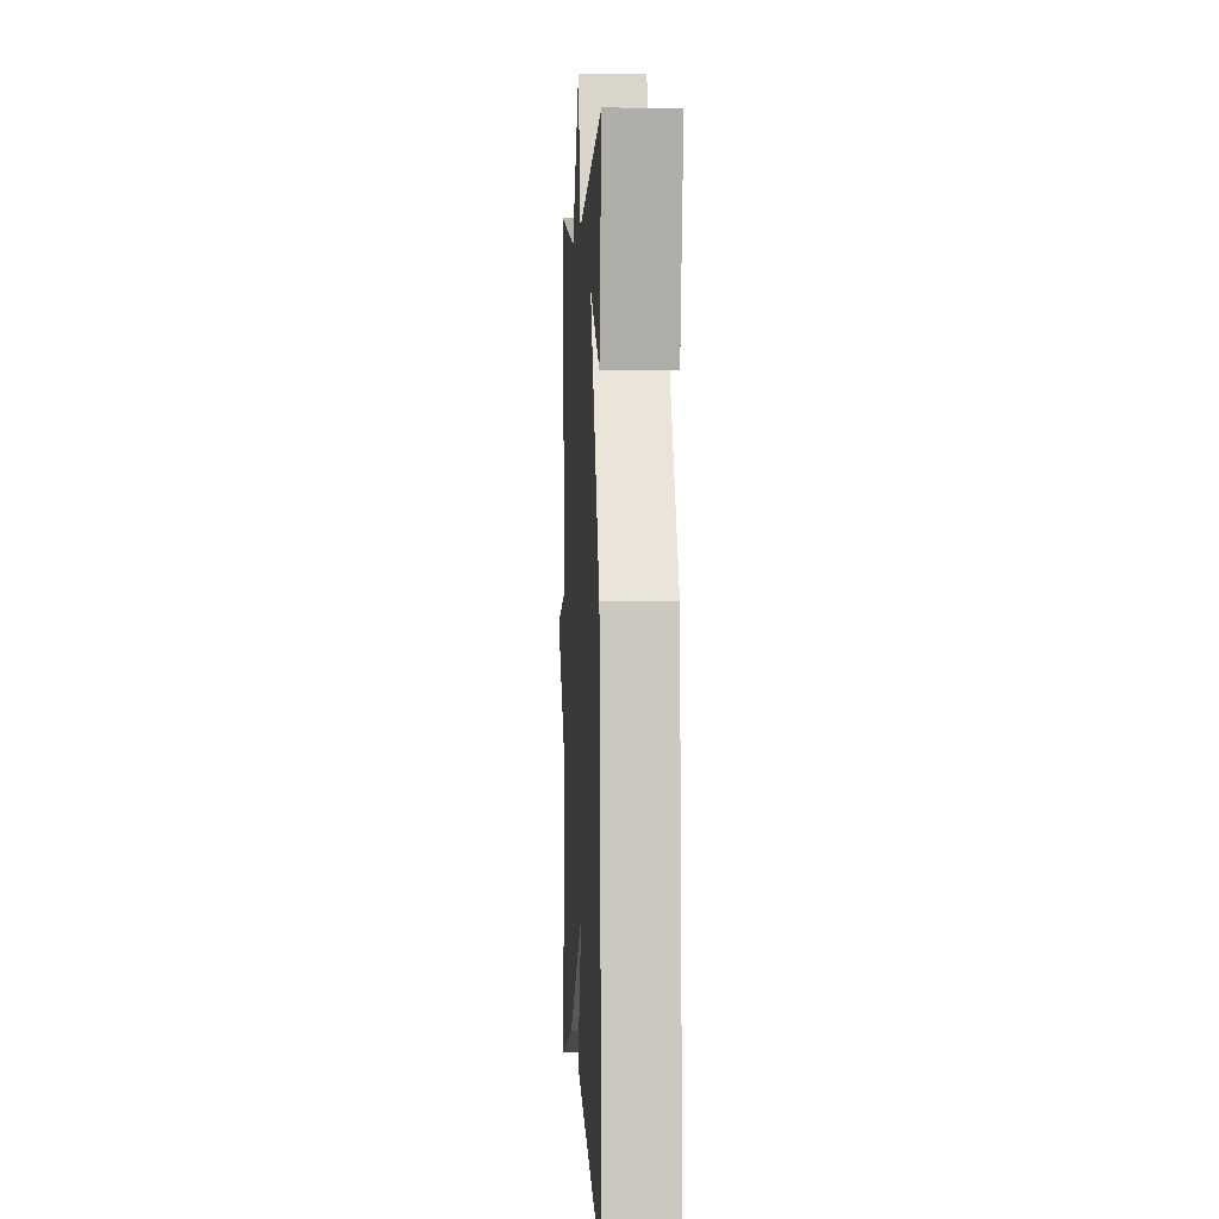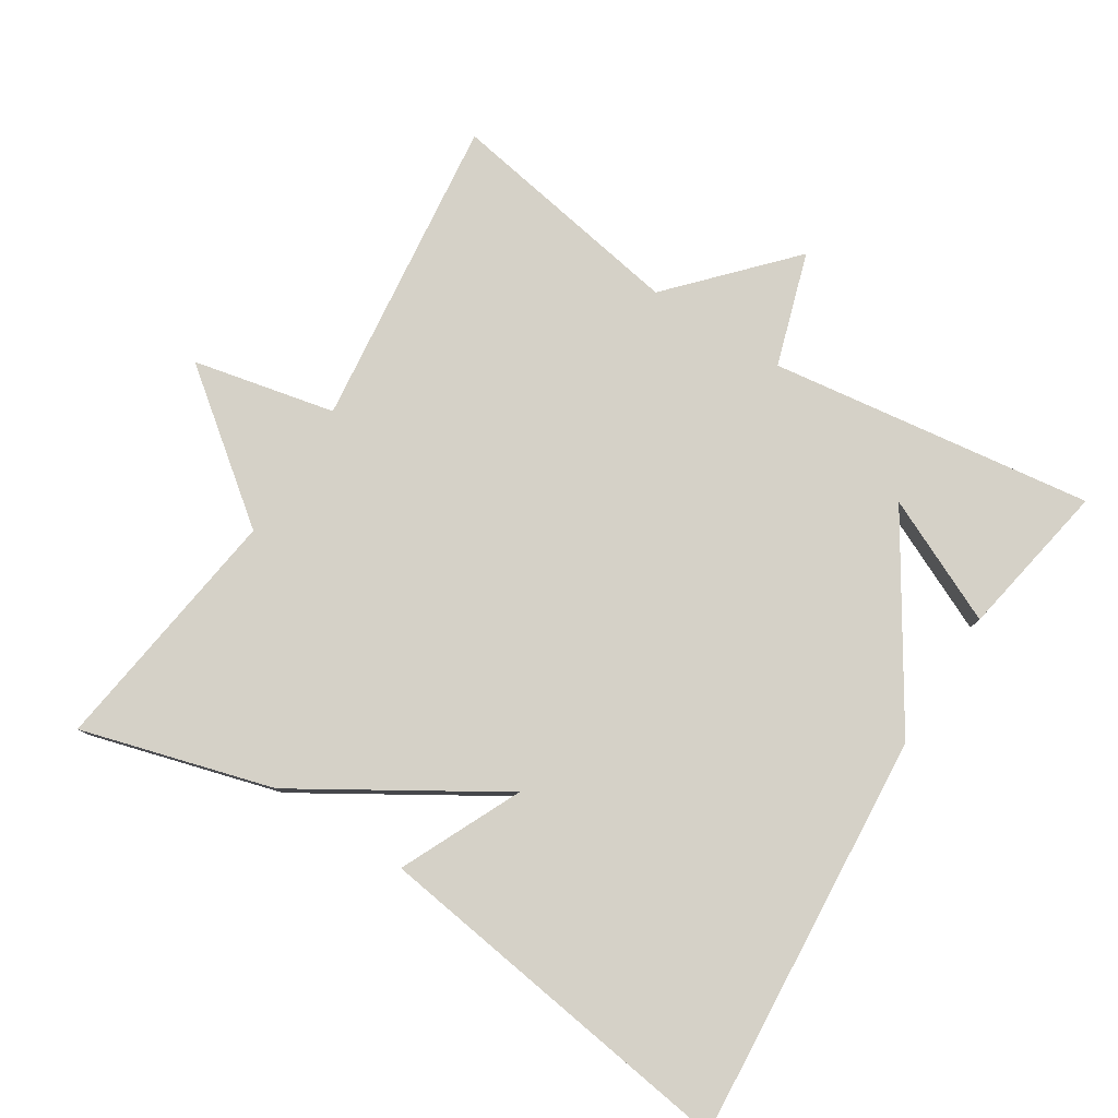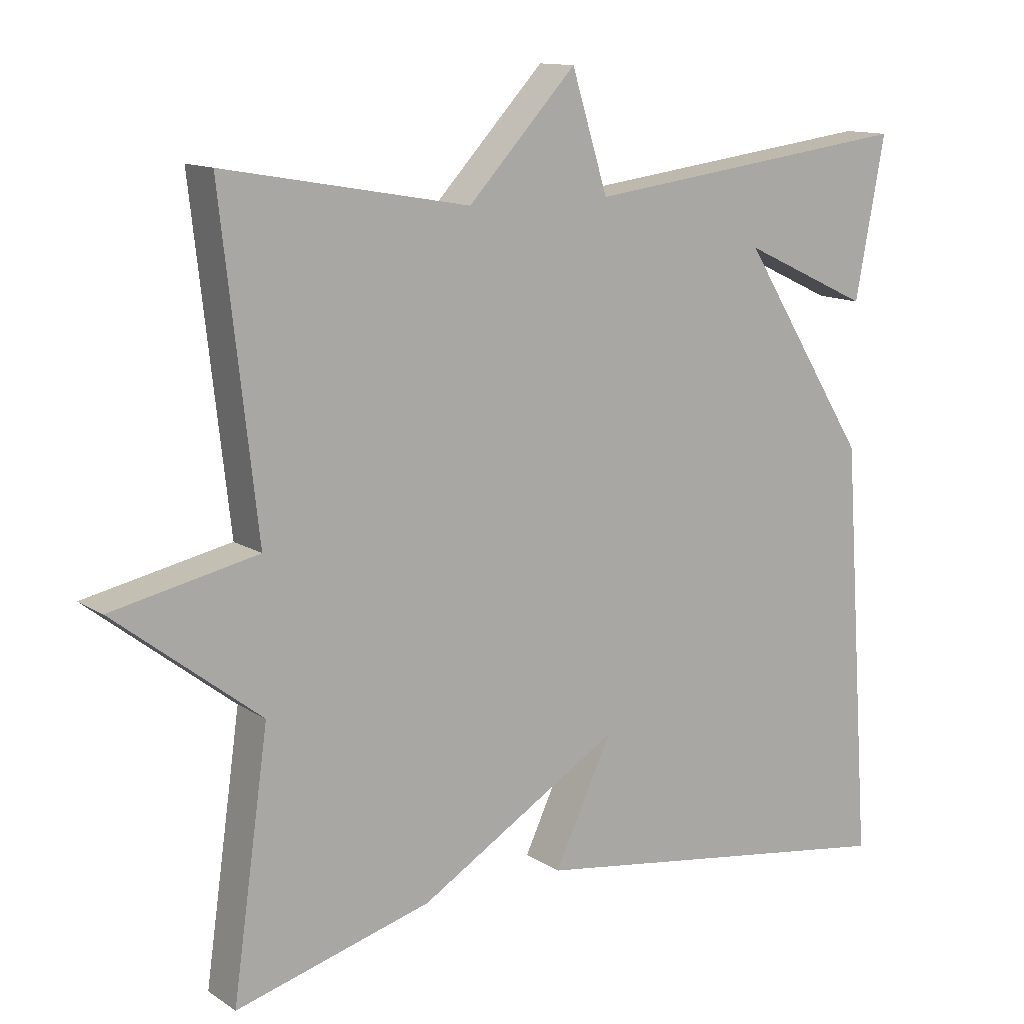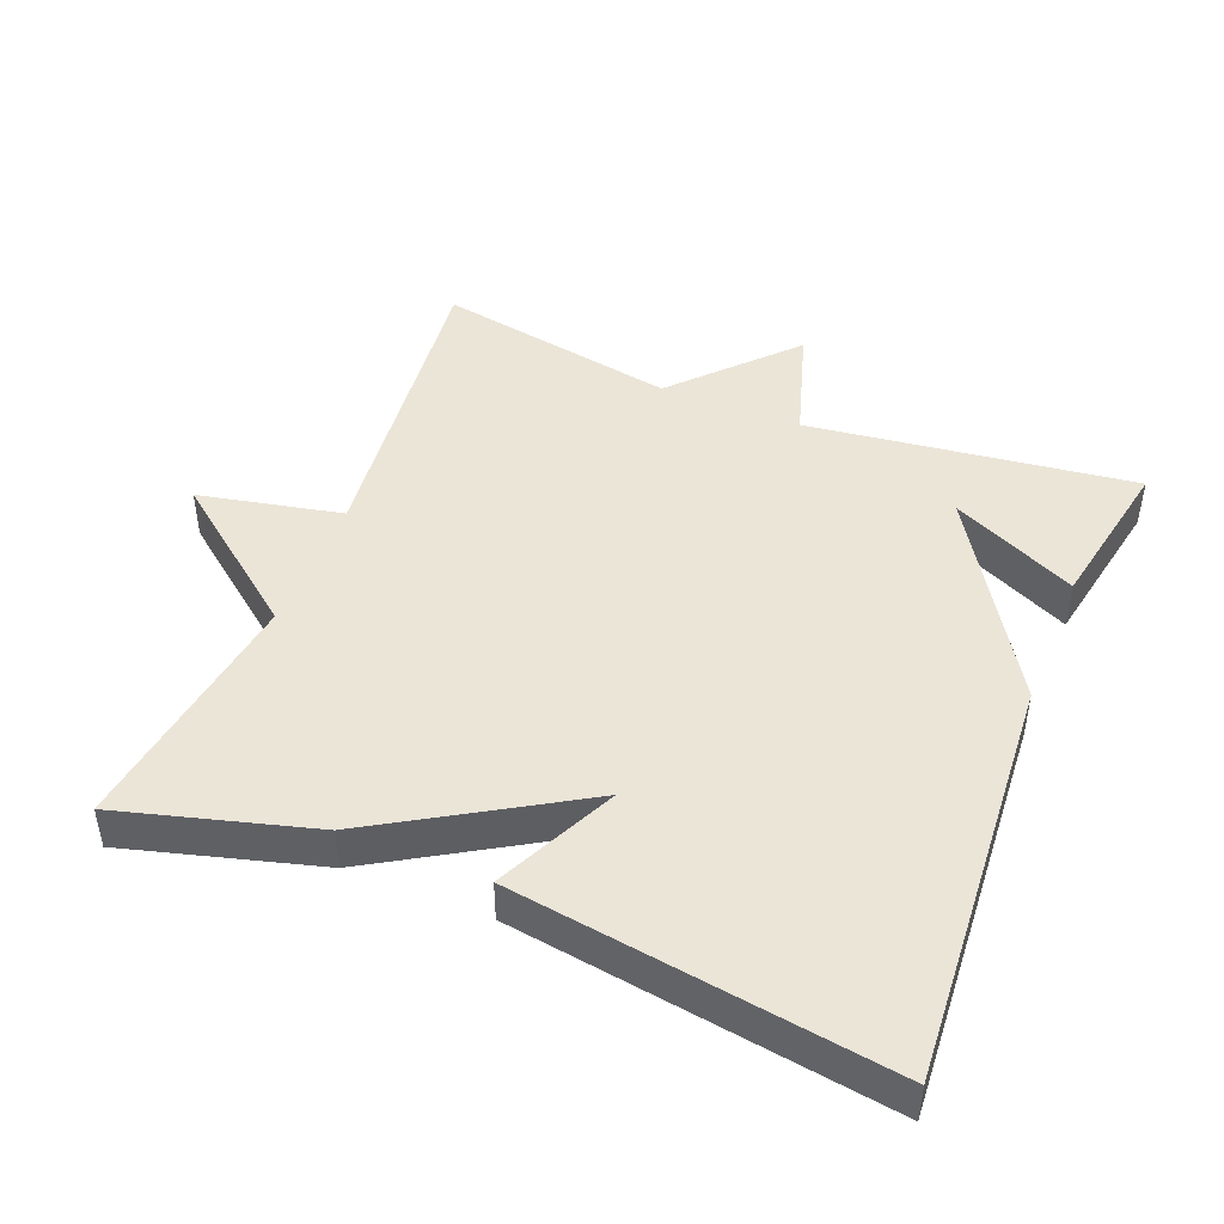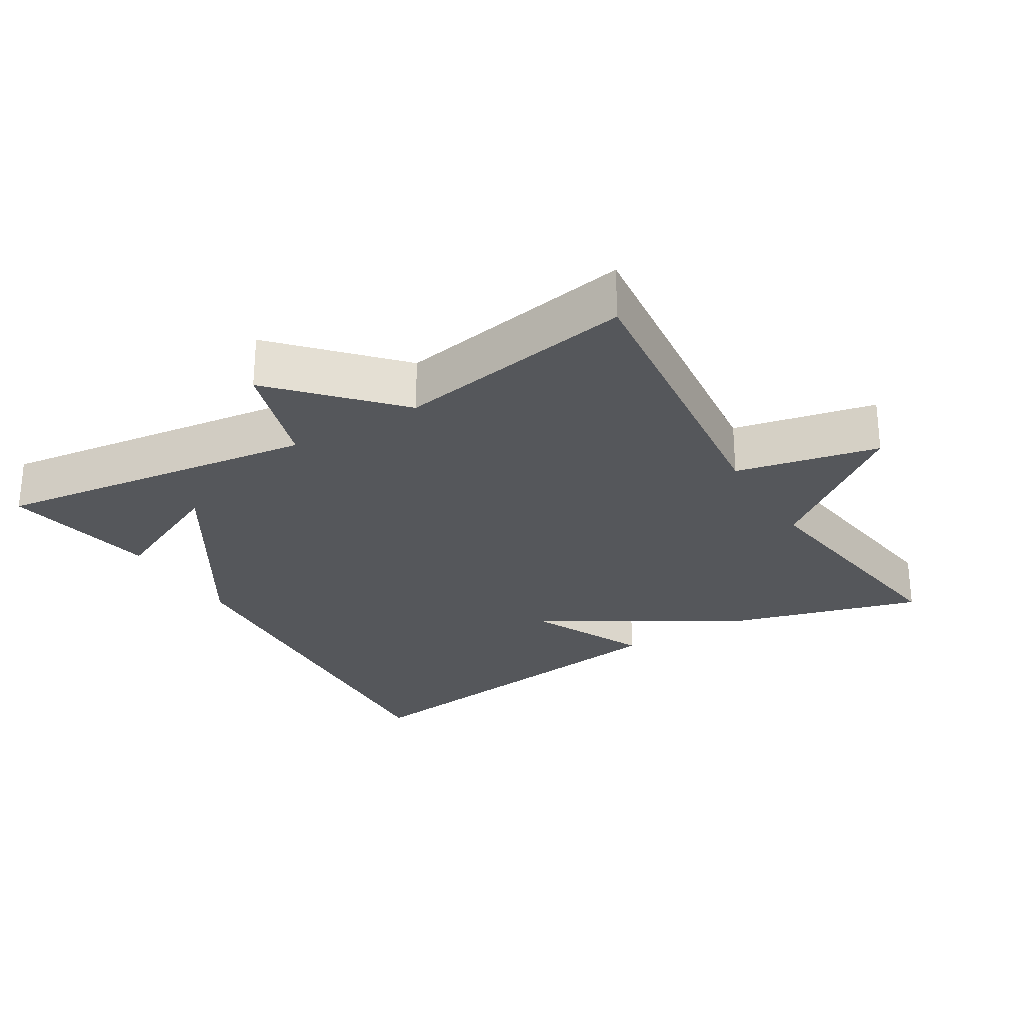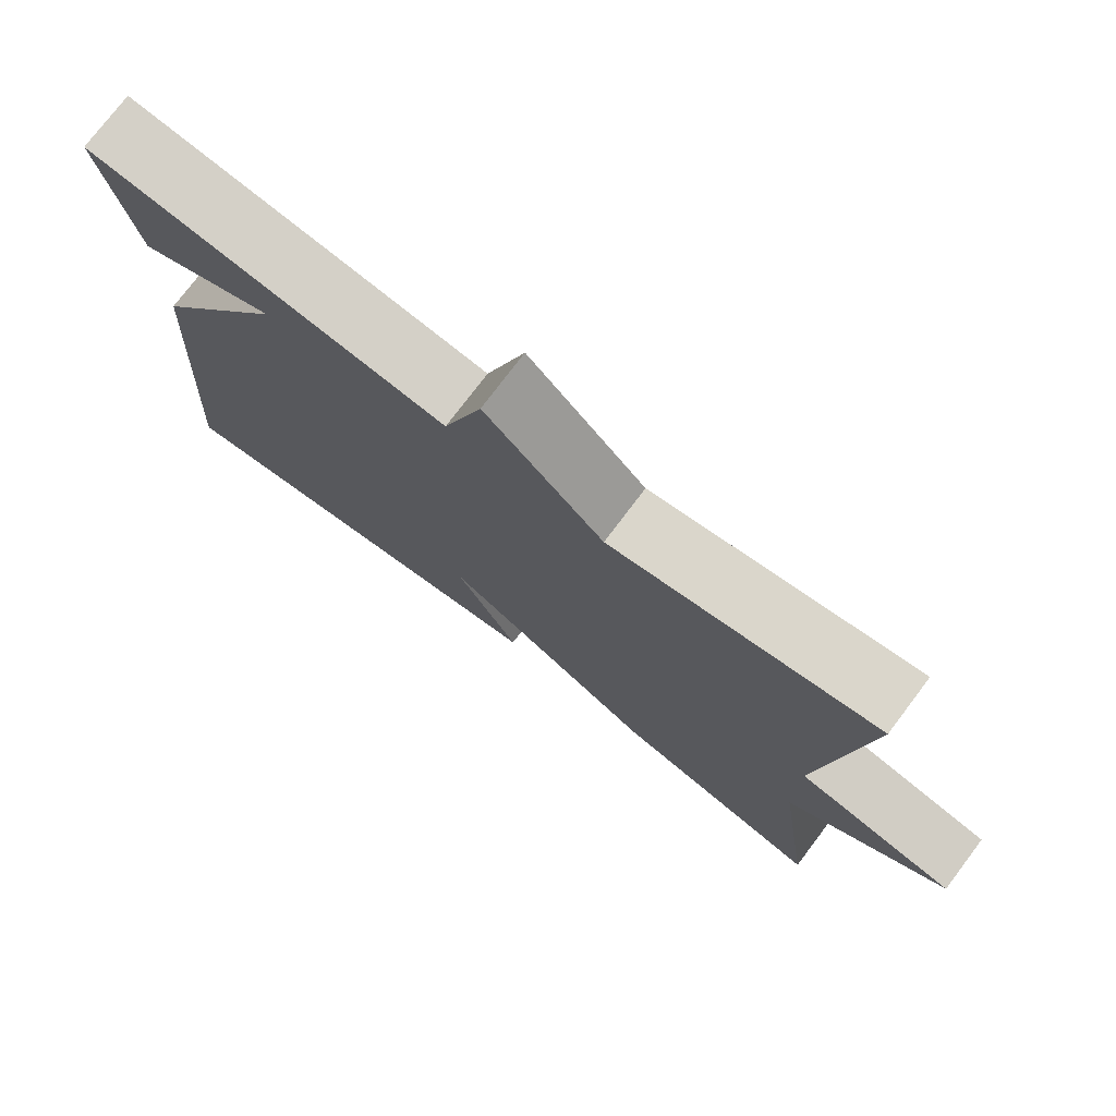
<metadata>
{"format":"obj","ext":"obj","renderer":"f3d","projection":"perspective","resolution":1024,"background":"white","views":[{"elev":2.3,"azim":-92.8,"up":"+Z"},{"elev":79.3,"azim":-147.9,"up":"+Y"},{"elev":12.5,"azim":145.6,"up":"+Z"},{"elev":45.9,"azim":-158.0,"up":"+Y"},{"elev":-27.0,"azim":31.1,"up":"+Y"},{"elev":76.3,"azim":37.1,"up":"+Z"}]}
</metadata>
<code>
v 0.5 0.07 -0.5
v 0.228 0.07 -0.424
v -0.052 0.07 -0.254
v 0.028 0.07 -0.424
v -0.5 0.07 -0.5
v -0.459 0.07 0.079
v -0.282 0.07 0.362
v -0.459 0.07 0.279
v -0.5 0.07 0.5
v -0.04 0.07 0.44
v 0.01 0.07 0.601
v 0.16 0.07 0.44
v 0.5 0.07 0.5
v 0.45 0.07 0.055
v 0.652 0.07 0.012
v 0.45 0.07 -0.145
v 0.5 0 -0.5
v 0.228 0 -0.424
v -0.052 0 -0.254
v 0.028 0 -0.424
v -0.5 0 -0.5
v -0.459 0 0.079
v -0.282 0 0.362
v -0.459 0 0.279
v -0.5 0 0.5
v -0.04 0 0.44
v 0.01 0 0.601
v 0.16 0 0.44
v 0.5 0 0.5
v 0.45 0 0.055
v 0.652 0 0.012
v 0.45 0 -0.145
f 14 15 16
f 12 13 14
f 12 14 16
f 11 12 16
f 10 11 16
f 7 8 9
f 7 9 10
f 1 2 3
f 16 1 3
f 10 16 3
f 7 10 3
f 6 7 3
f 3 4 5 6
f 32 31 30
f 30 29 28
f 32 30 28
f 32 28 27
f 32 27 26
f 25 24 23
f 26 25 23
f 19 18 17
f 19 17 32
f 19 32 26
f 19 26 23
f 19 23 22
f 22 21 20 19
f 1 17 18 2
f 2 18 19 3
f 3 19 20 4
f 4 20 21 5
f 5 21 22 6
f 6 22 23 7
f 7 23 24 8
f 8 24 25 9
f 9 25 26 10
f 10 26 27 11
f 11 27 28 12
f 12 28 29 13
f 13 29 30 14
f 14 30 31 15
f 15 31 32 16
f 16 32 17 1

</code>
